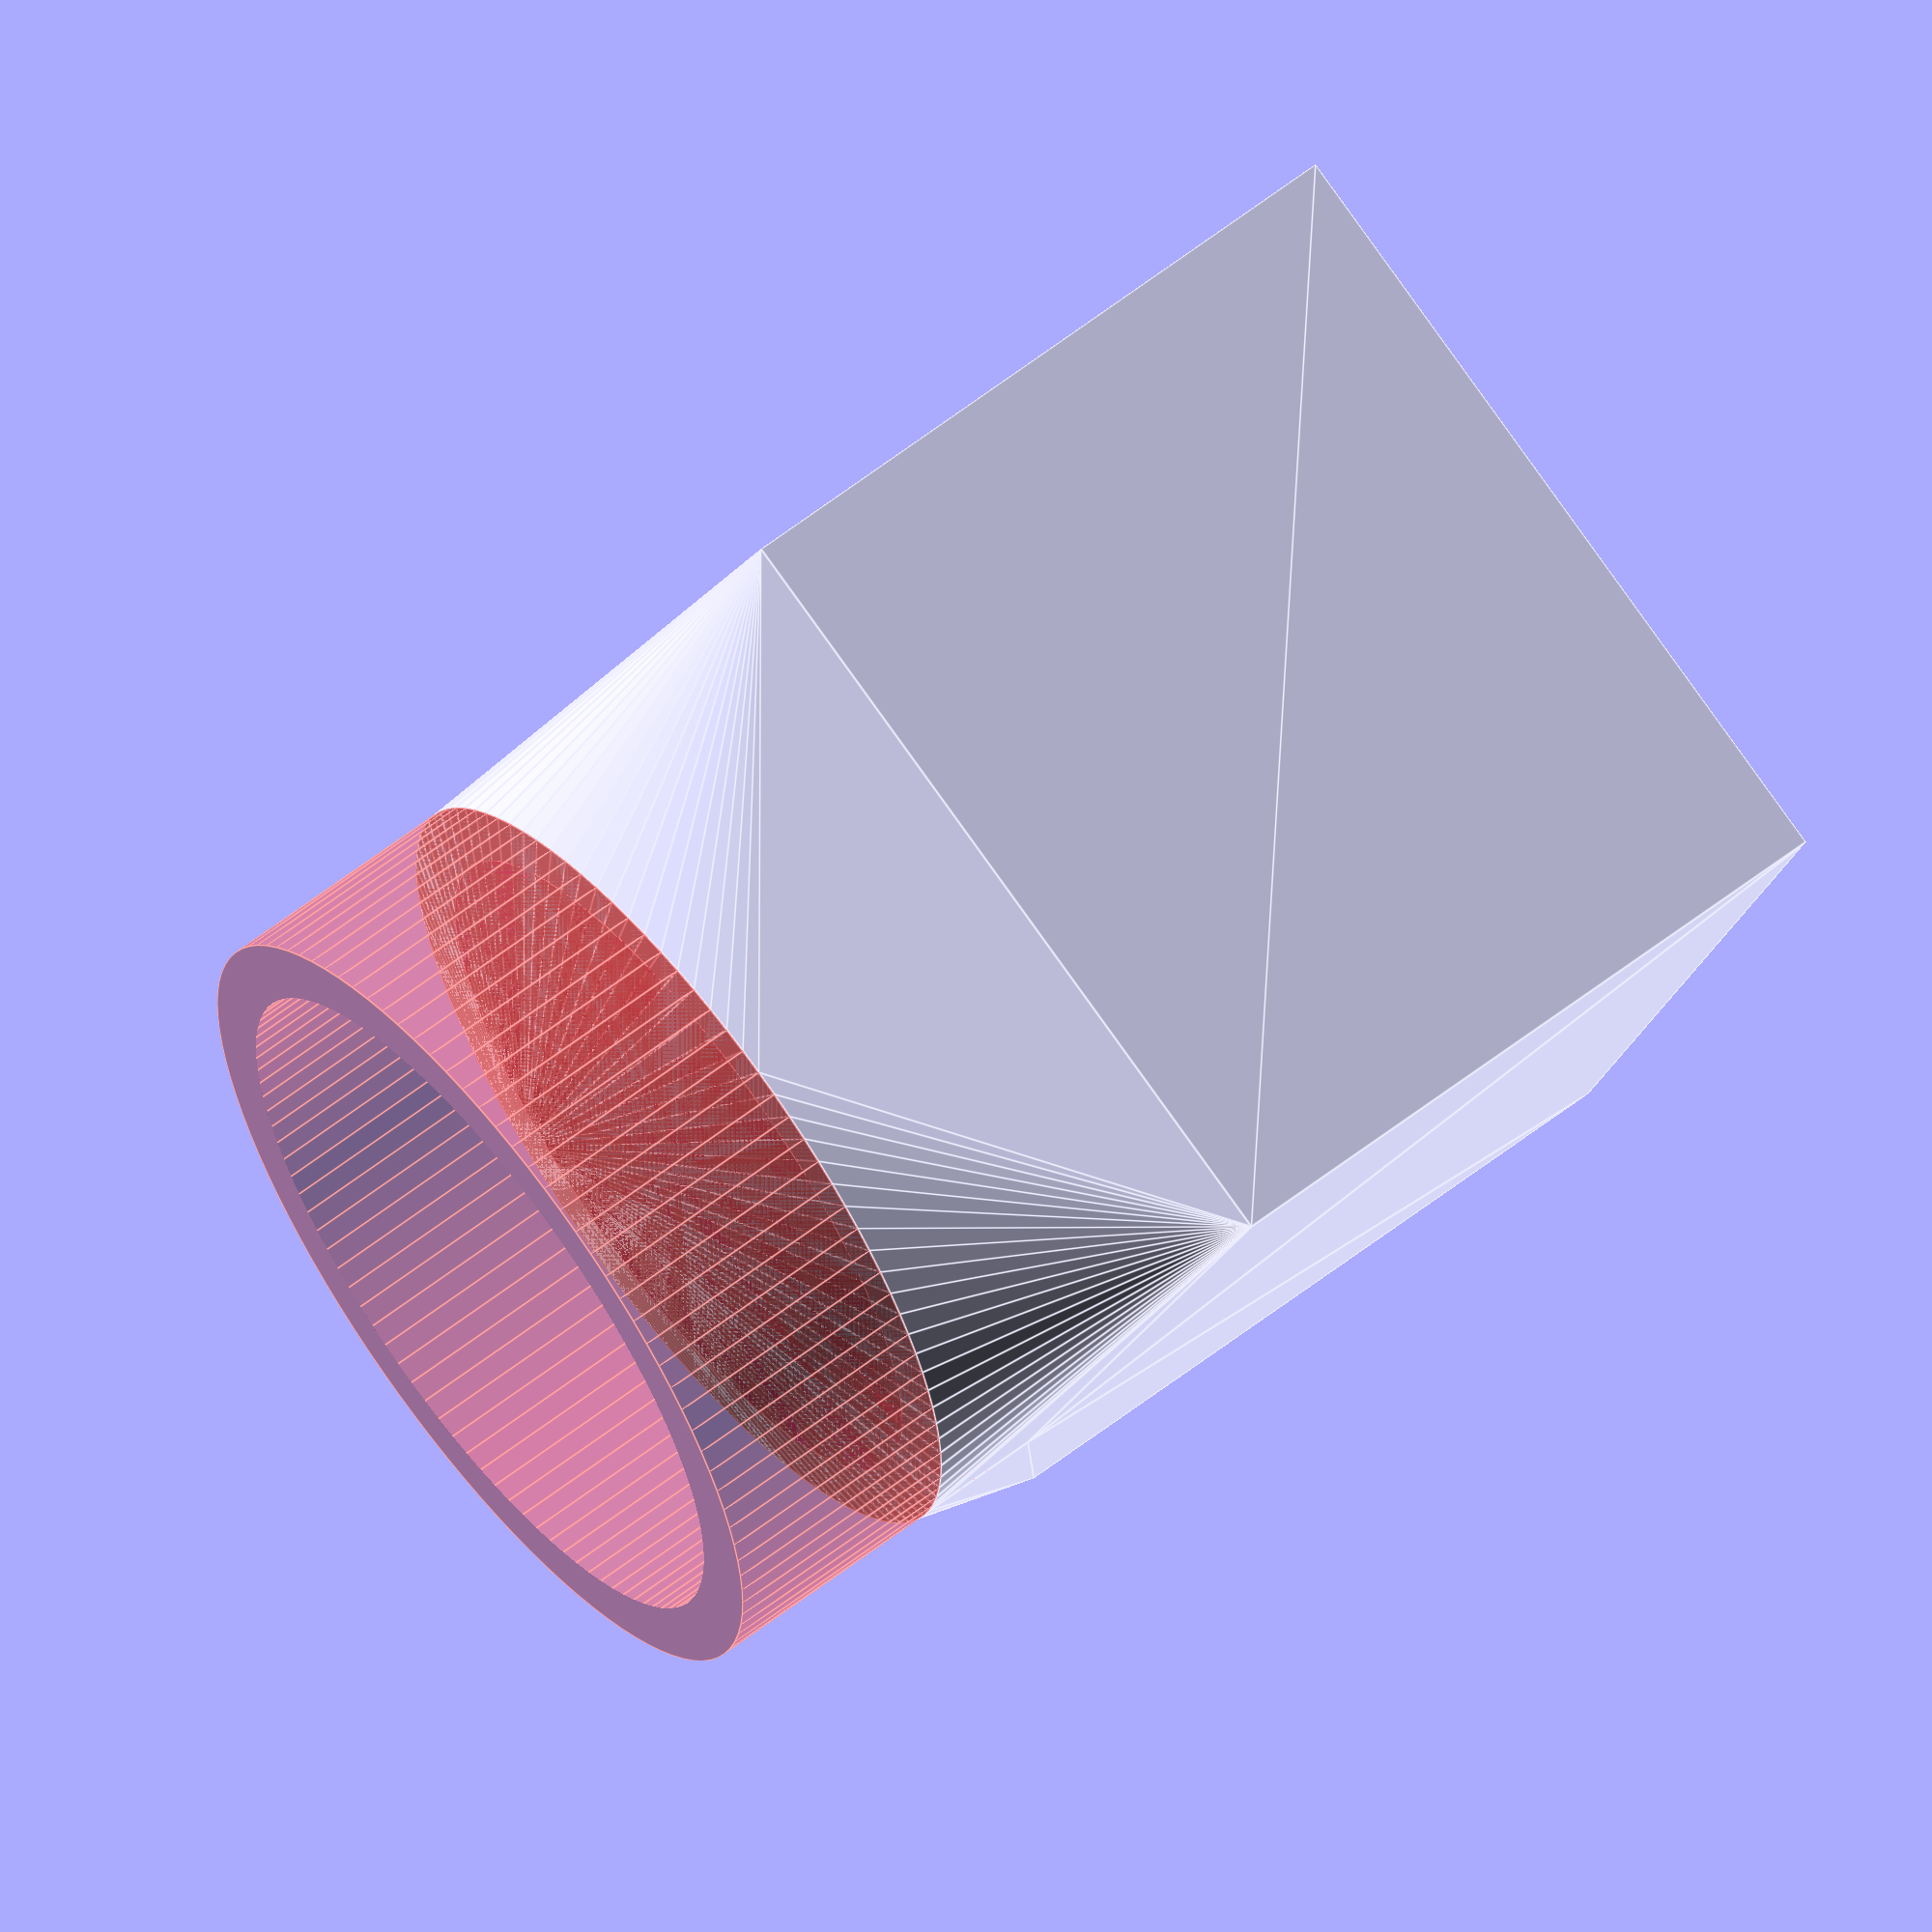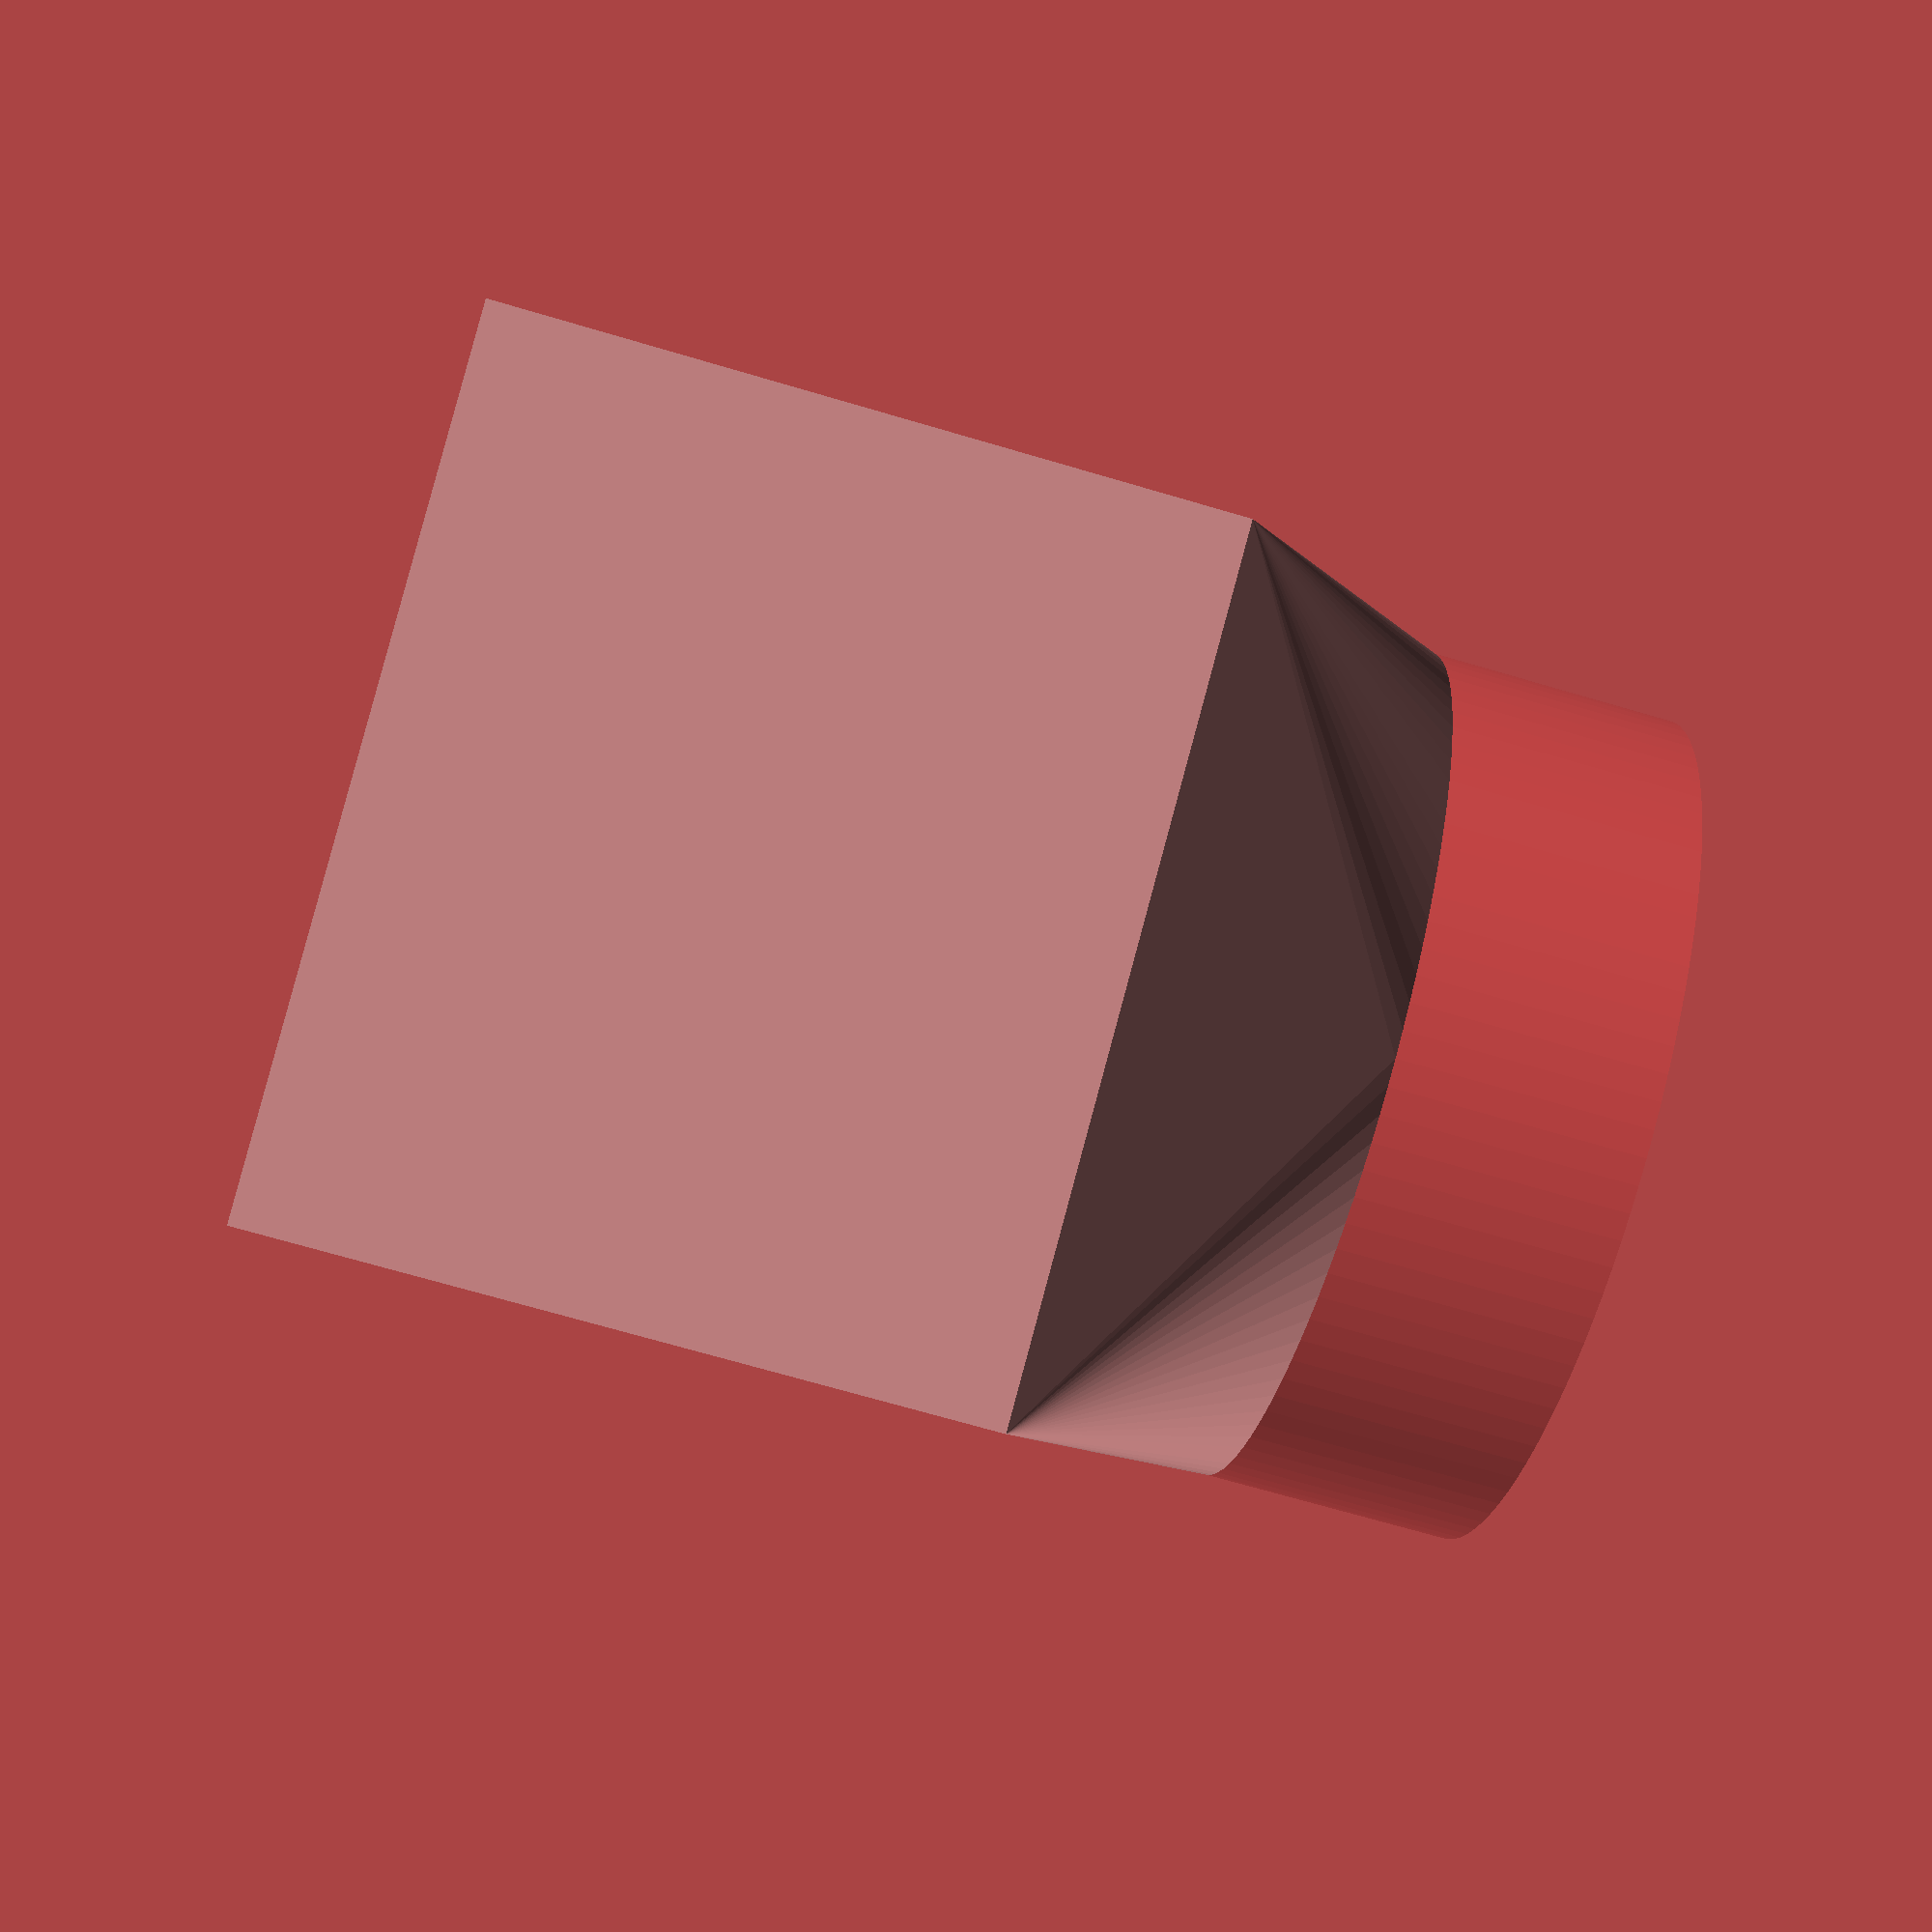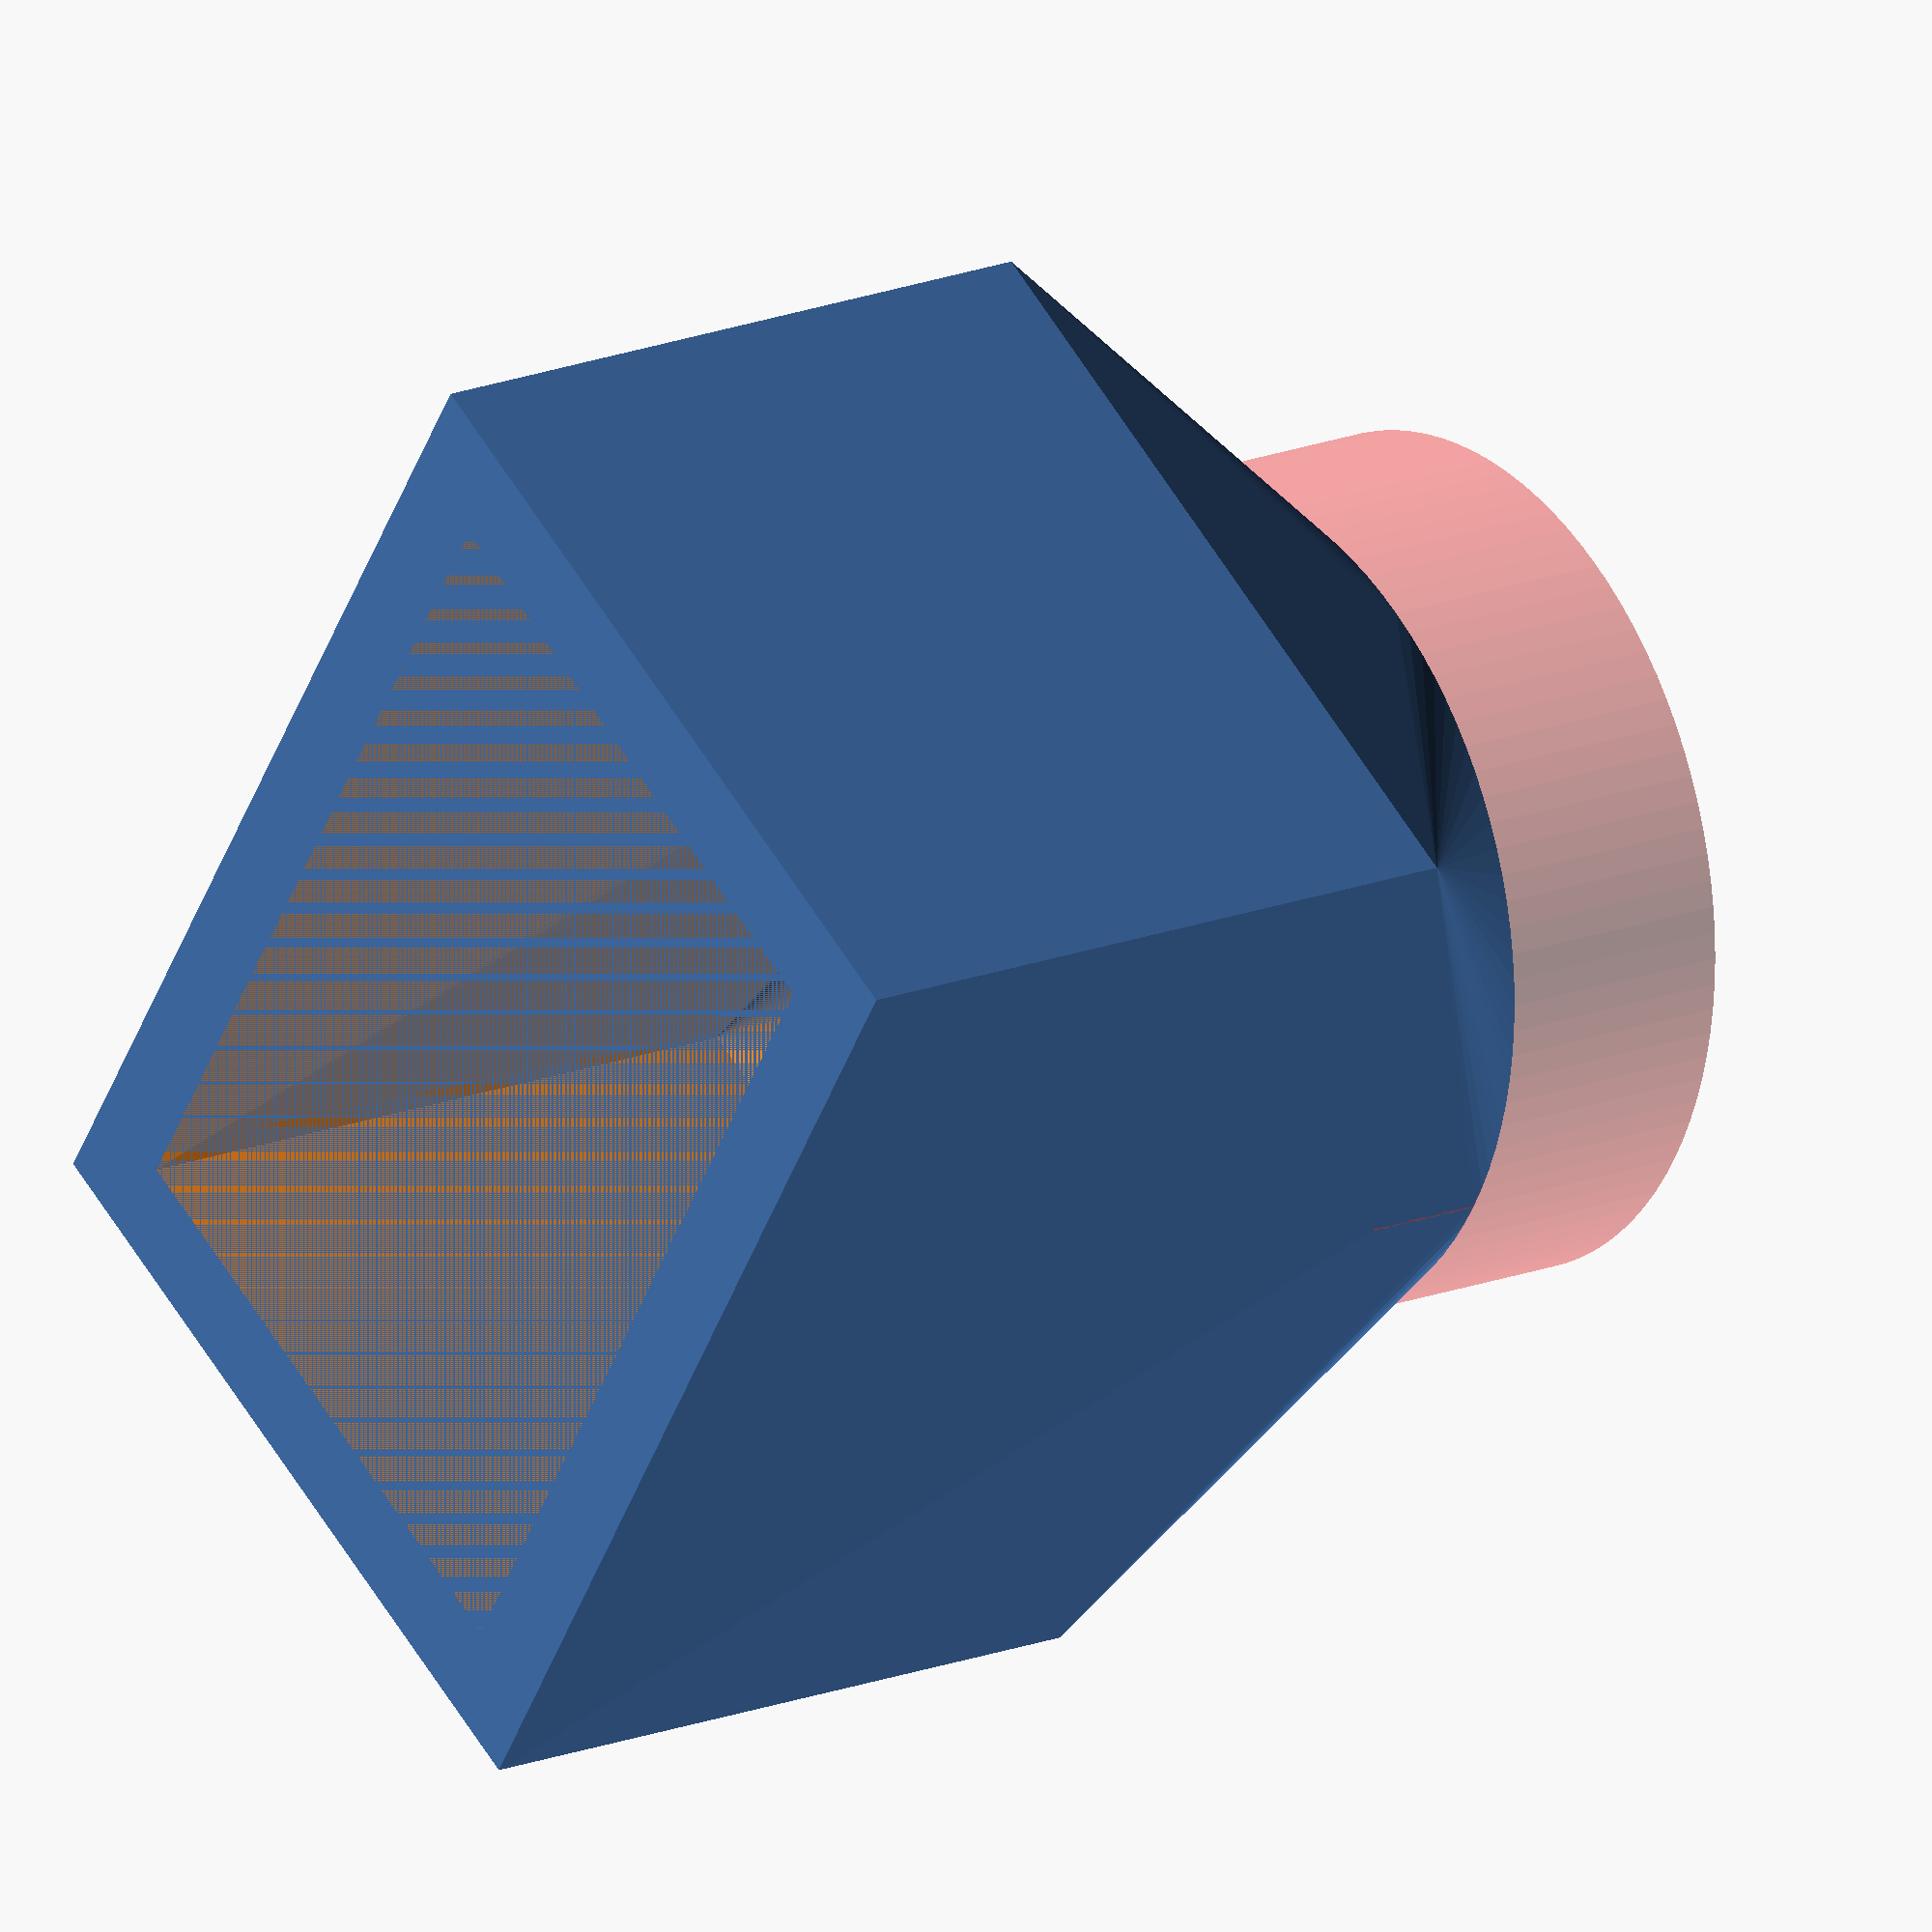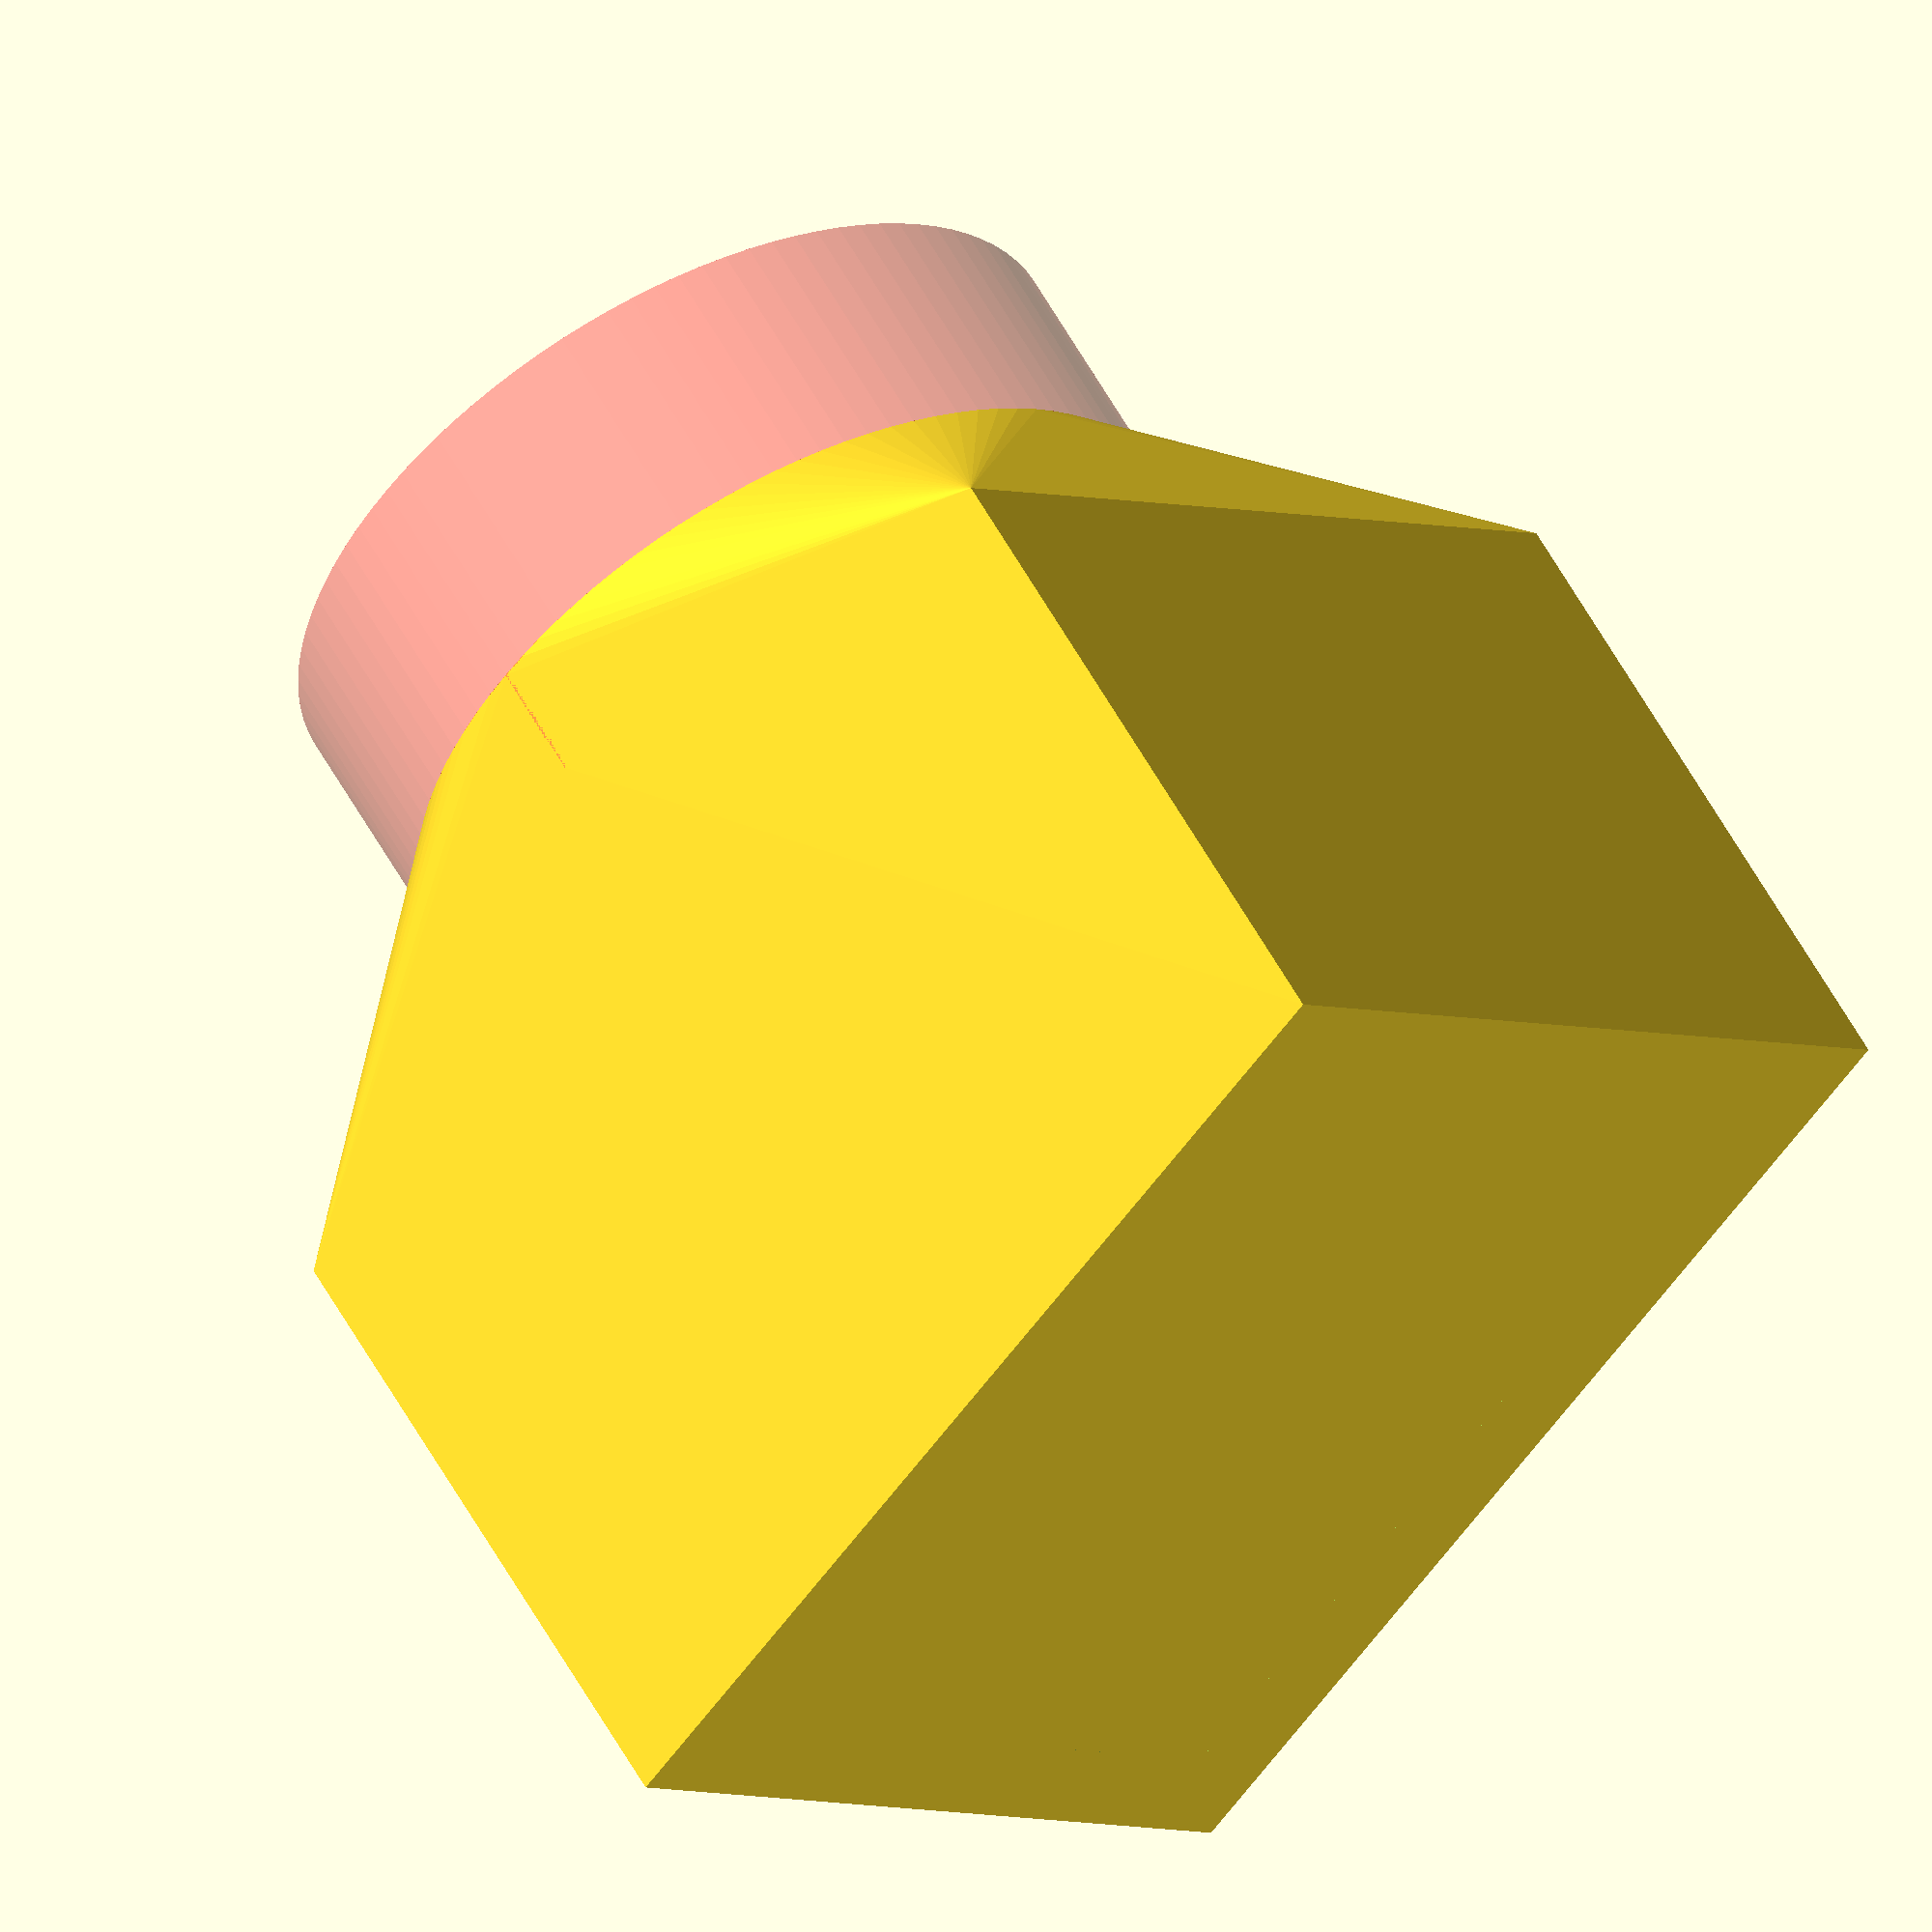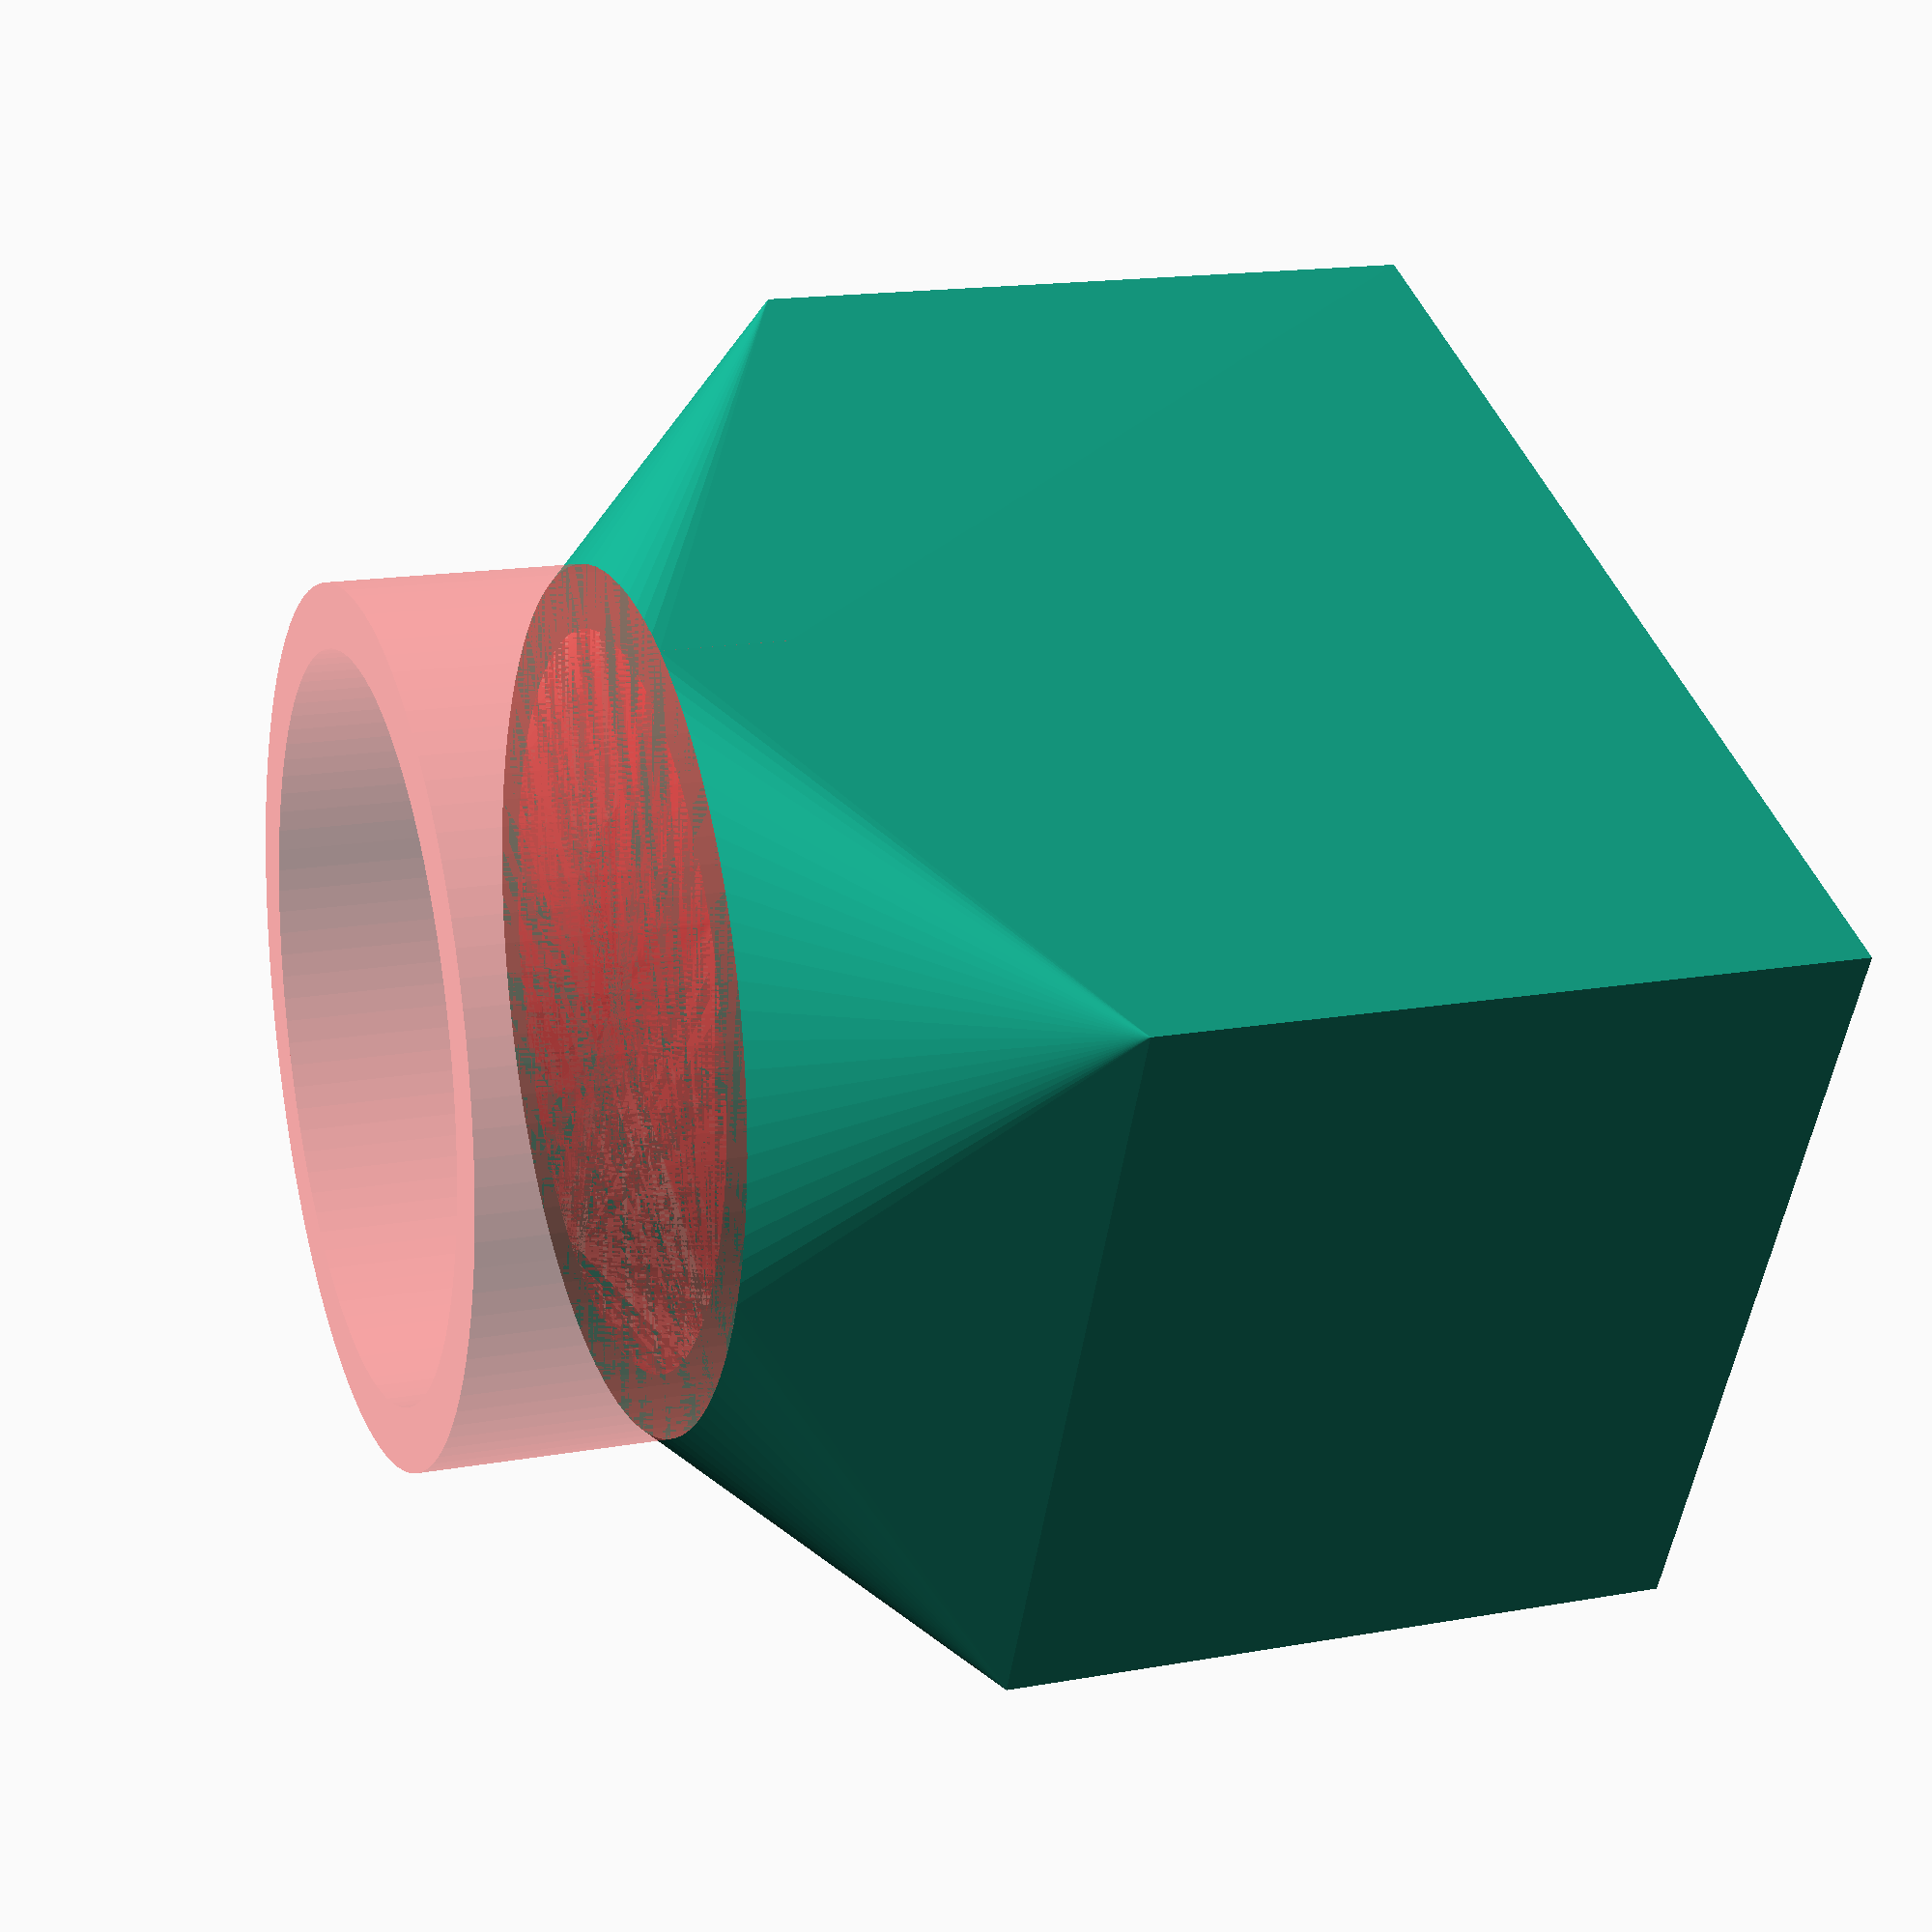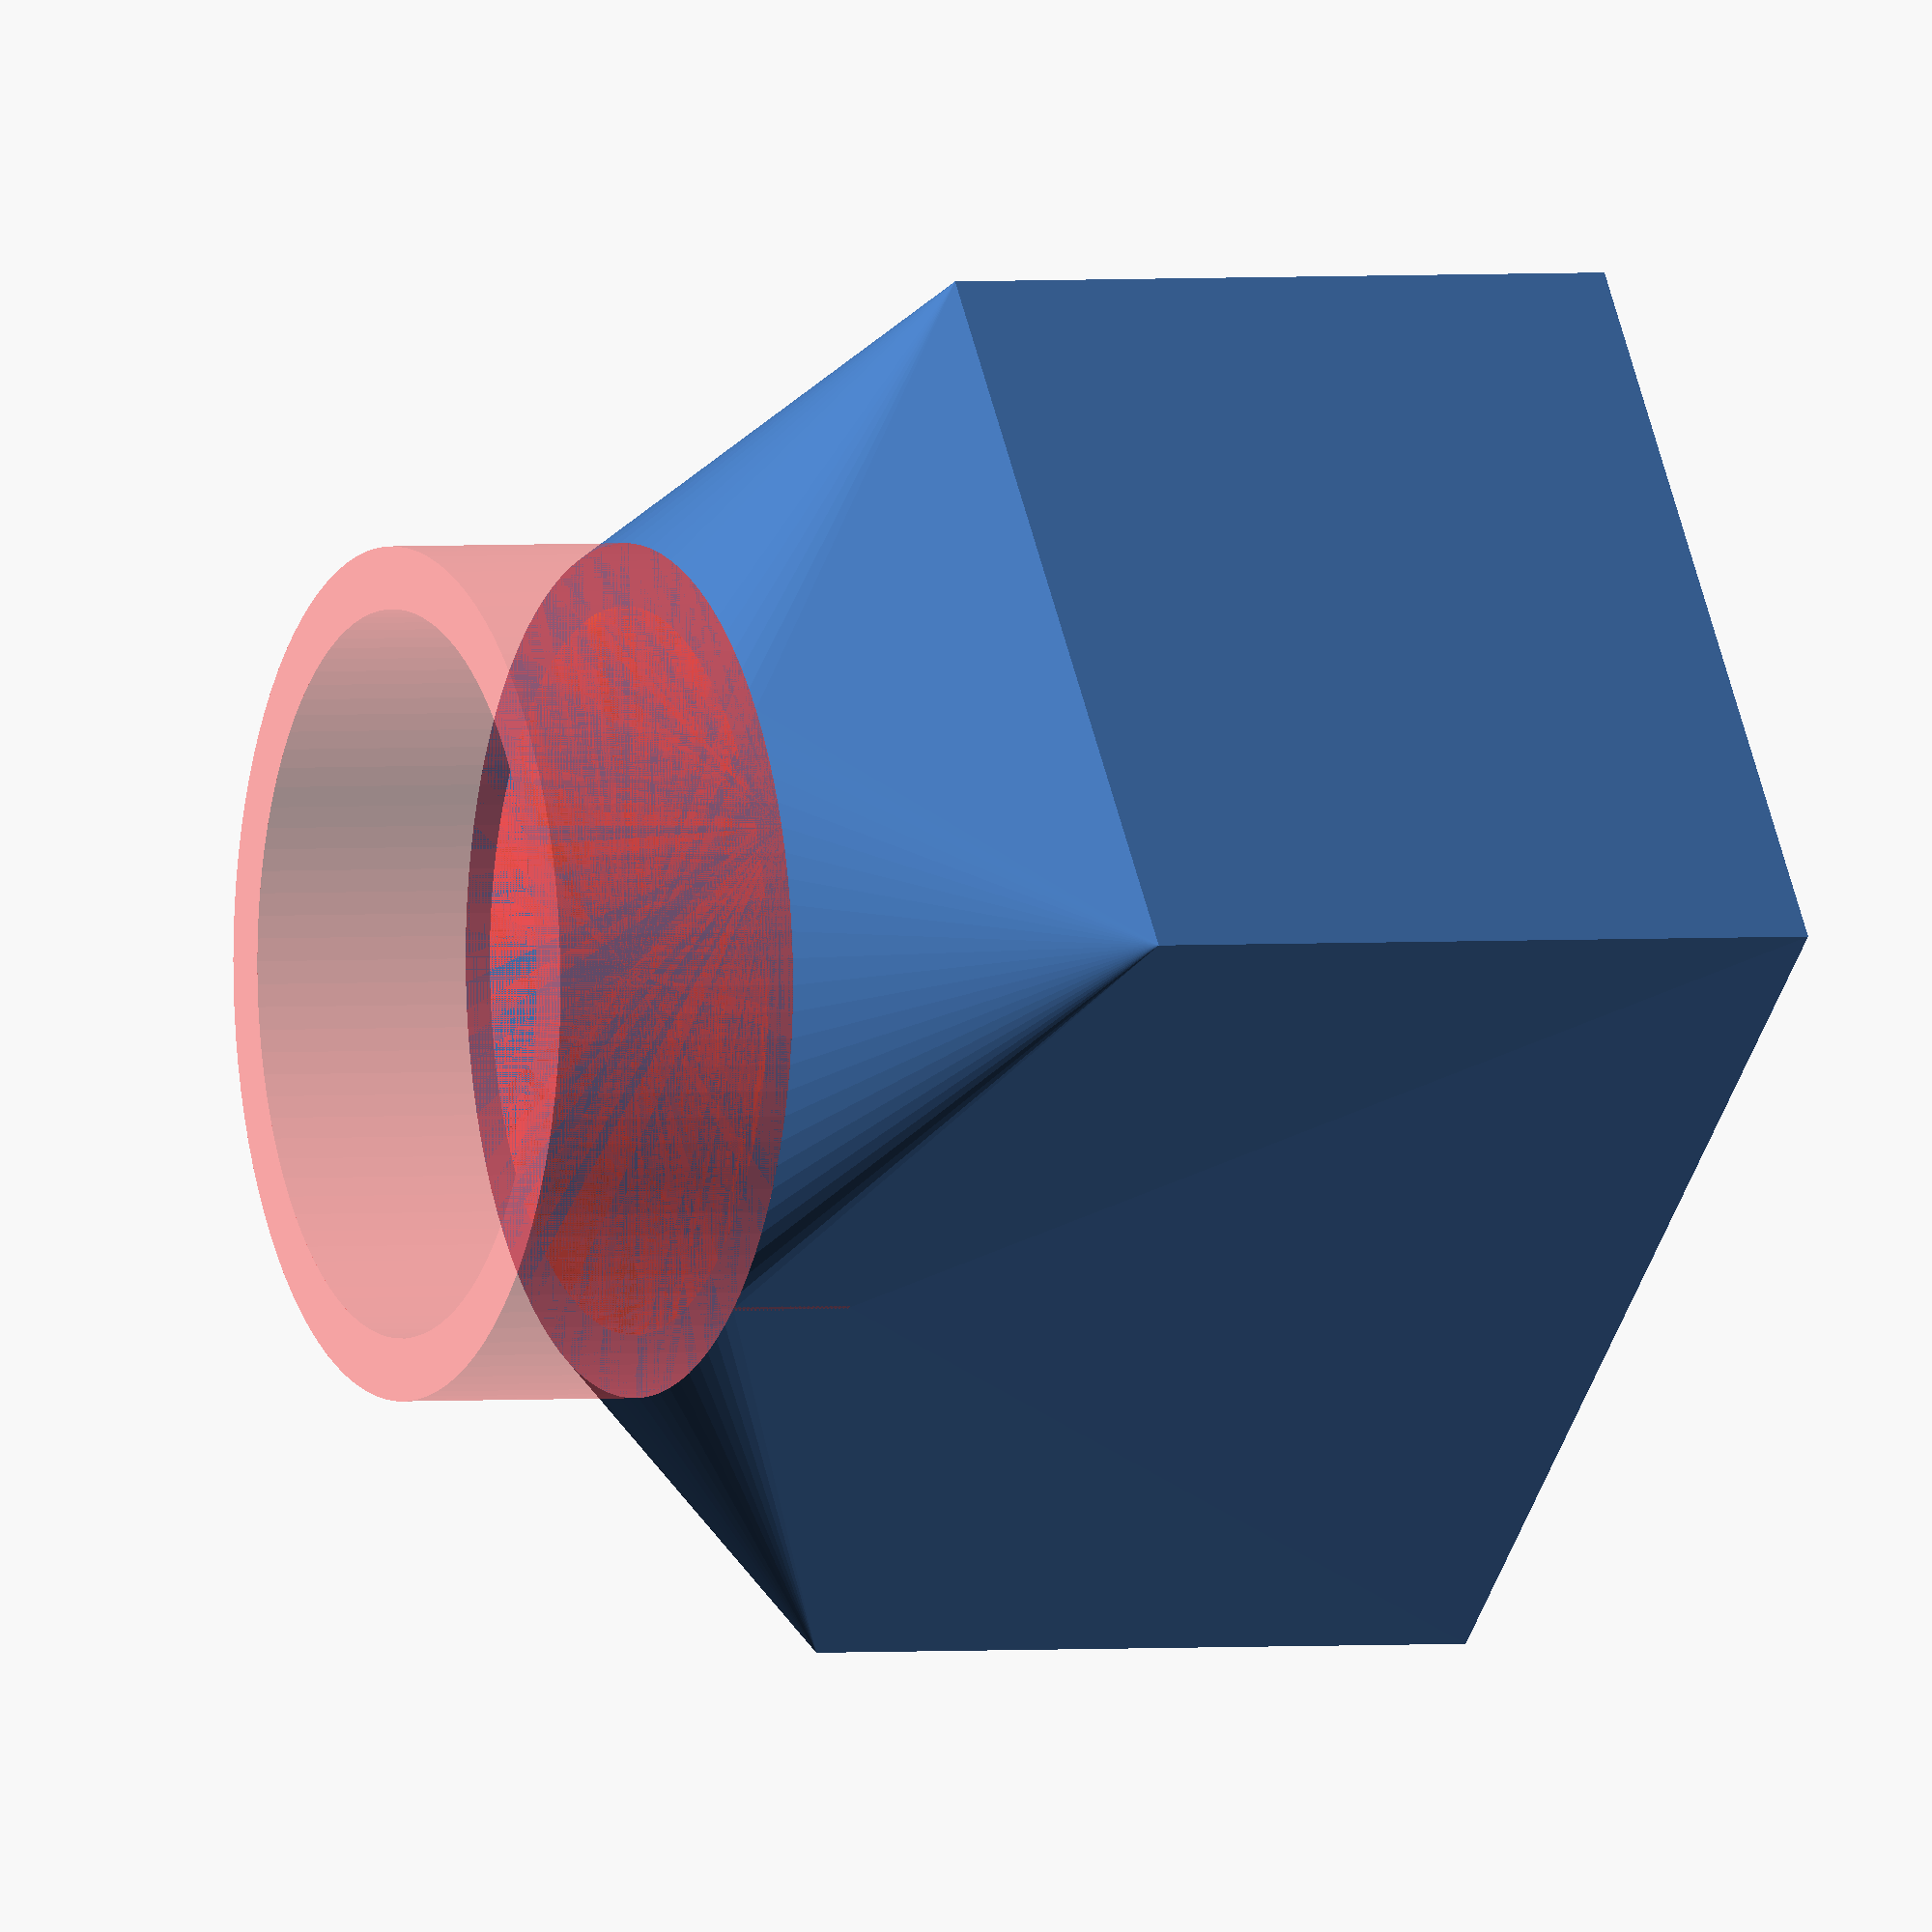
<openscad>

$fn=100;
CM=25.4;

HEIGHT= 10;
OUTER_DIAMETER=68;

eaves_x   =  3 * CM ;      //81.61 + hans_hak; //13;
eaves_y   =  2 * CM;      //57.24 + hans_hak; //12;16;
eaves_z  =   2.2  * CM;   // length of box

difference()
{
    hull()
    {
        #cylinder(h=HEIGHT, d=OUTER_DIAMETER);

        wall_thickness = (5/8) * CM;
        translate ([0,0, -4* HEIGHT])
        cube ([eaves_x + wall_thickness, eaves_y + wall_thickness, eaves_z], center=true);    

    }

    hull()
    {
        #cylinder(h=HEIGHT, d=OUTER_DIAMETER - 10);

        wall_thickness = (5/8) * CM;
        translate ([0,0, -4* HEIGHT])
        cube ([eaves_x , eaves_y , eaves_z], center=true);    

    }
}

translate([0,0, 10])
difference()
{
   #cylinder(h=HEIGHT * 2, d=OUTER_DIAMETER);
   #cylinder(h=HEIGHT* 4 , d=OUTER_DIAMETER - 10);
}
</openscad>
<views>
elev=117.0 azim=287.8 roll=127.9 proj=o view=edges
elev=70.3 azim=112.1 roll=253.6 proj=p view=wireframe
elev=161.8 azim=57.3 roll=307.1 proj=o view=wireframe
elev=303.5 azim=229.9 roll=151.8 proj=o view=wireframe
elev=163.4 azim=204.5 roll=110.0 proj=p view=solid
elev=178.1 azim=140.6 roll=112.5 proj=o view=wireframe
</views>
